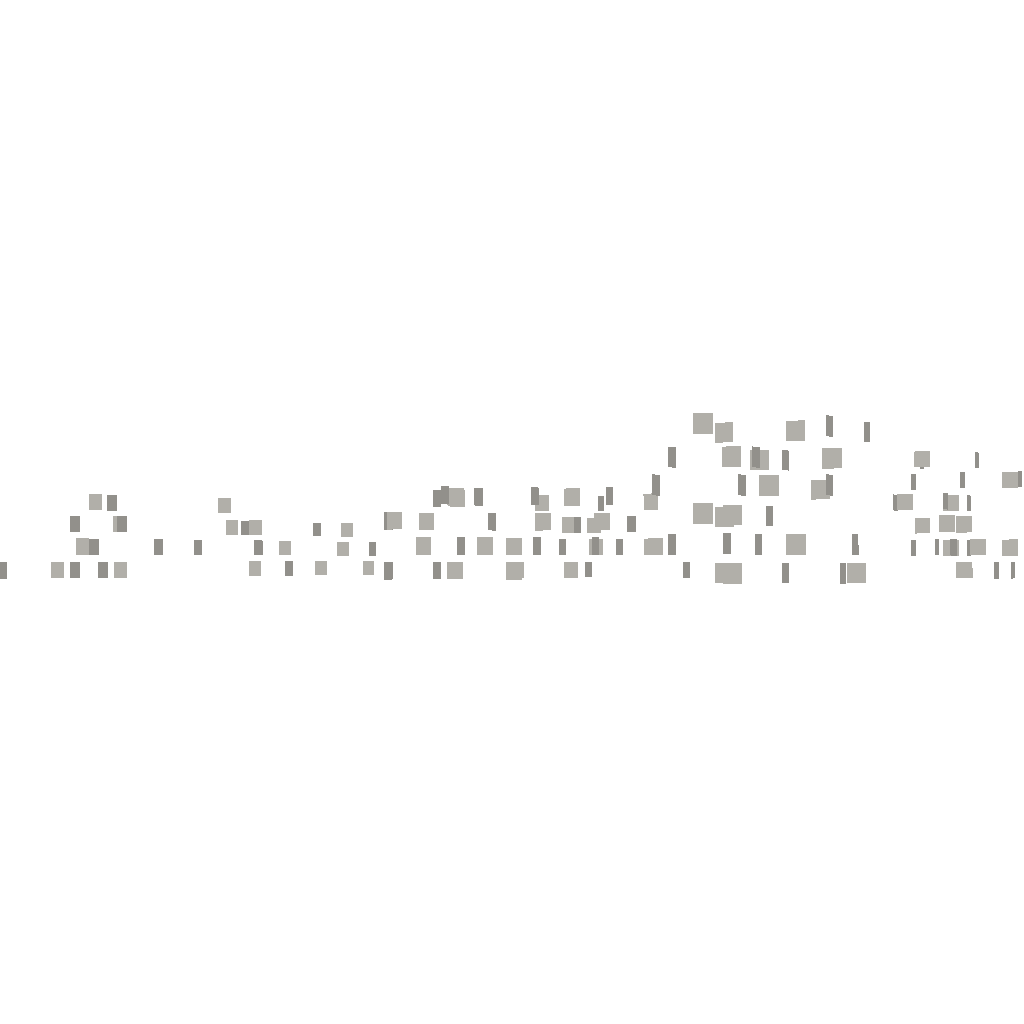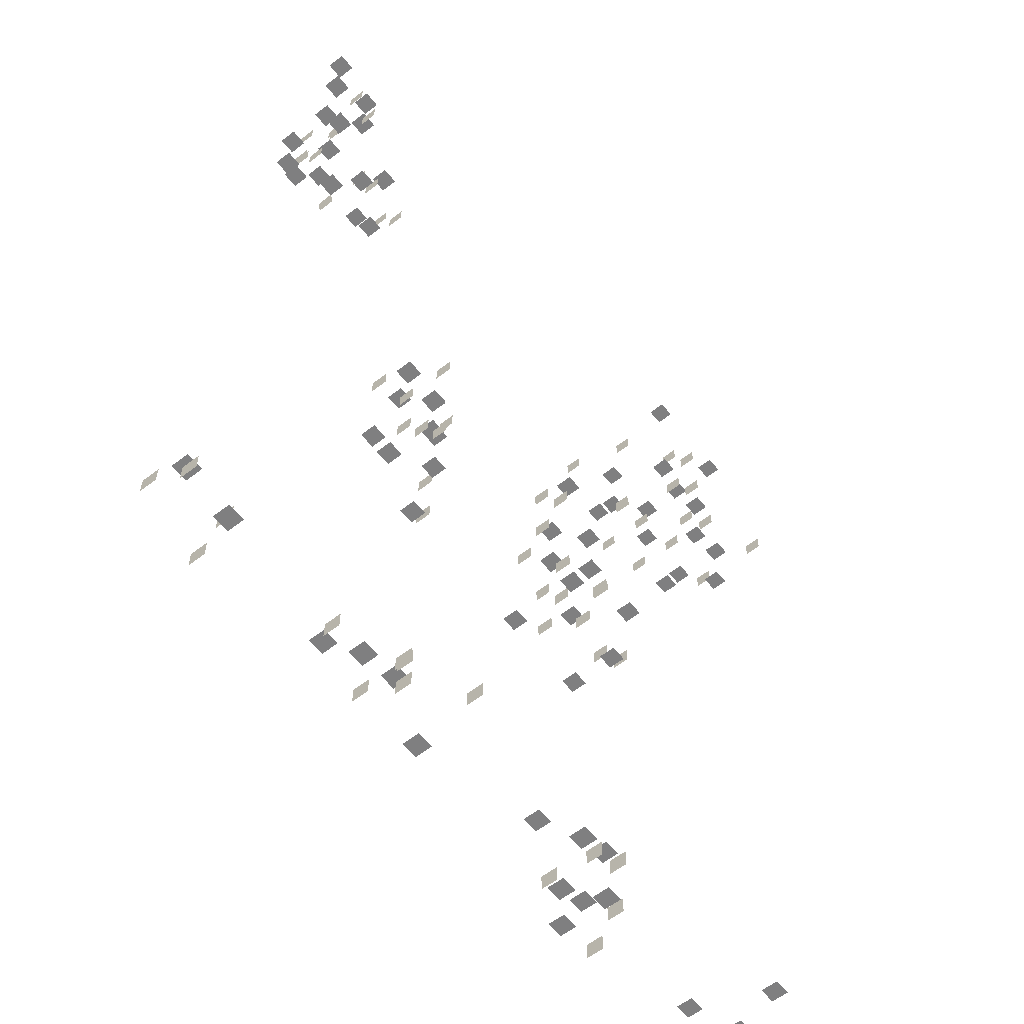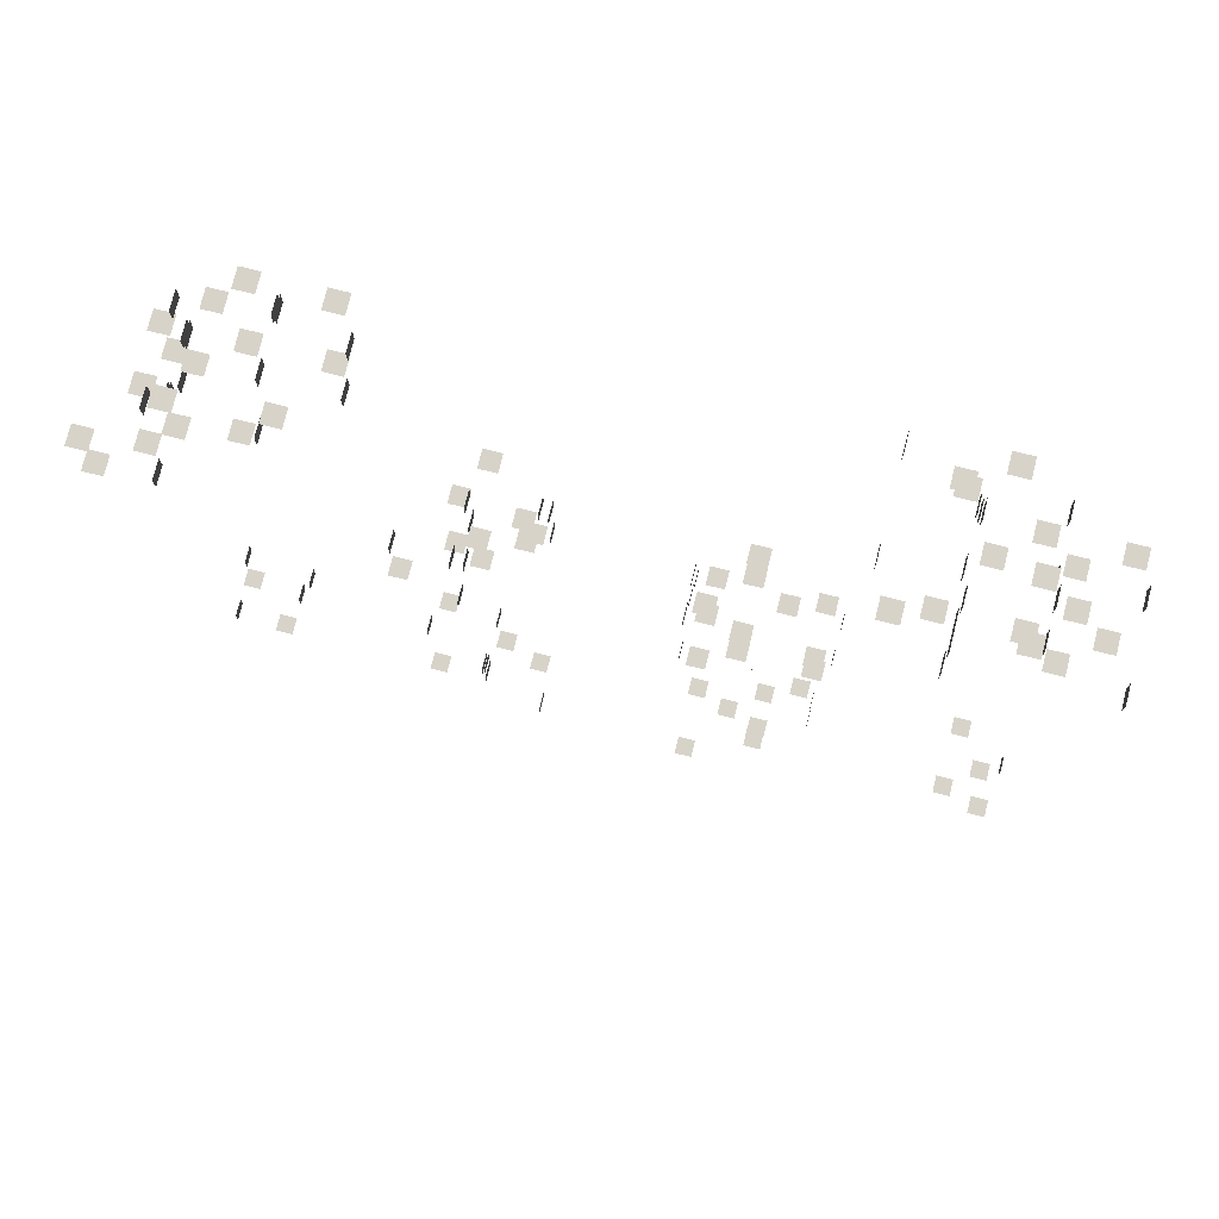
<metadata>
{"format":"obj","ext":"obj","renderer":"f3d","projection":"perspective","resolution":1024,"background":"white","views":[{"elev":-1.2,"azim":-62.8,"up":"+Y"},{"elev":-59.7,"azim":128.5,"up":"+Z"},{"elev":76.4,"azim":-165.9,"up":"+Z"}]}
</metadata>
<code>
g
v -33.5 43.67 53.8
v -41.5 51.67 53.8
v -41.5 43.67 53.8
v -33.5 51.67 53.8
v 30.5 32.38 110.8
v 30.5 40.38 102.8
v 30.5 32.38 102.8
v 30.5 40.38 110.8
v -33.5 32.42 -135.5
v -41.5 40.42 -135.5
v -41.5 32.42 -135.5
v -33.5 40.42 -135.5
v -131.5 20.93 254.5
v -123.5 28.93 254.5
v -123.5 20.93 254.5
v -131.5 28.93 254.5
v 168.5 77.17 224.5
v 176.5 85.17 224.5
v 176.5 77.17 224.5
v 168.5 85.17 224.5
v -33.5 54.88 113.8
v -41.5 62.88 113.8
v -41.5 54.88 113.8
v -33.5 62.88 113.8
v -153.5 21.18 -135.5
v -161.5 29.18 -135.5
v -161.5 21.18 -135.5
v -153.5 29.18 -135.5
v 131.5 32.17 225.5
v 123.5 40.17 225.5
v 123.5 32.17 225.5
v 131.5 40.17 225.5
v -33.5 54.92 -164.5
v -41.5 62.92 -164.5
v -41.5 54.92 -164.5
v -33.5 62.92 -164.5
v -179.5 77.17 213.5
v -179.5 85.17 221.5
v -179.5 77.17 221.5
v -179.5 85.17 213.5
v -90.5 20.93 251.5
v -90.5 28.93 243.5
v -90.5 20.93 243.5
v -90.5 28.93 251.5
v 59.5 21.18 -138.5
v 59.5 29.18 -146.5
v 59.5 21.18 -146.5
v 59.5 29.18 -138.5
v -120.5 77.17 206.5
v -120.5 85.17 198.5
v -120.5 77.17 198.5
v -120.5 85.17 206.5
v 149.5 65.92 251.5
v 149.5 73.92 243.5
v 149.5 65.92 243.5
v 149.5 73.92 251.5
v 119.5 20.93 236.5
v 119.5 28.93 228.5
v 119.5 20.93 228.5
v 119.5 28.93 236.5
v -131.5 43.42 224.5
v -123.5 51.42 224.5
v -123.5 43.42 224.5
v -131.5 51.42 224.5
v 41.5 32.38 53.75
v 33.5 40.38 53.75
v 33.5 32.38 53.75
v 41.5 40.38 53.75
v -60.5 54.92 -153.5
v -60.5 62.92 -161.5
v -60.5 54.92 -161.5
v -60.5 62.92 -153.5
v 41.5 21.12 24.75
v 33.5 29.12 24.75
v 33.5 21.12 24.75
v 41.5 29.12 24.75
v 59.5 43.67 -138.5
v 59.5 51.67 -146.5
v 59.5 43.67 -146.5
v 59.5 51.67 -138.5
v -30.5 32.38 65.75
v -30.5 40.38 57.75
v -30.5 32.38 57.75
v -30.5 40.38 65.75
v 131.5 54.67 195.5
v 123.5 62.67 195.5
v 123.5 54.67 195.5
v 131.5 62.67 195.5
v -89.5 32.42 -138.5
v -89.5 40.42 -146.5
v -89.5 32.42 -146.5
v -89.5 40.42 -138.5
v -60.5 54.92 50.8
v -60.5 62.92 42.8
v -60.5 54.92 42.8
v -60.5 62.92 50.8
v -168.5 54.67 195.5
v -176.5 62.67 195.5
v -176.5 54.67 195.5
v -168.5 62.67 195.5
v 153.5 32.17 224.5
v 161.5 40.17 224.5
v 161.5 32.17 224.5
v 153.5 40.17 224.5
v 59.5 54.88 95.75
v 59.5 62.88 87.75
v 59.5 54.88 87.75
v 59.5 62.88 95.75
v 89.5 32.42 -138.5
v 89.5 40.42 -146.5
v 89.5 32.42 -146.5
v 89.5 40.42 -138.5
v -60.5 43.67 35.8
v -60.5 51.67 27.8
v -60.5 43.67 27.8
v -60.5 51.67 35.8
v 146.5 20.93 225.5
v 138.5 28.93 225.5
v 138.5 20.93 225.5
v 146.5 28.93 225.5
v 119.5 43.42 236.5
v 119.5 51.42 228.5
v 119.5 43.42 228.5
v 119.5 51.42 236.5
v 153.5 54.67 224.5
v 161.5 62.67 224.5
v 161.5 54.67 224.5
v 153.5 62.67 224.5
v -108.5 20.93 225.5
v -116.5 28.93 225.5
v -116.5 20.93 225.5
v -108.5 28.93 225.5
v -149.5 54.67 228.5
v -149.5 62.67 236.5
v -149.5 54.67 236.5
v -149.5 62.67 228.5
v -153.5 32.17 195.5
v -161.5 40.17 195.5
v -161.5 32.17 195.5
v -153.5 40.17 195.5
v -153.5 43.67 -164.5
v -161.5 51.67 -164.5
v -161.5 43.67 -164.5
v -153.5 51.67 -164.5
v -90.5 54.67 236.5
v -90.5 62.67 228.5
v -90.5 54.67 228.5
v -90.5 62.67 236.5
v -30.5 54.88 95.75
v -30.5 62.88 87.75
v -30.5 54.88 87.75
v -30.5 62.88 95.75
v 86.5 21.18 -135.5
v 78.5 29.18 -135.5
v 78.5 21.18 -135.5
v 86.5 29.18 -135.5
v -78.5 43.67 24.8
v -86.5 51.67 24.8
v -86.5 43.67 24.8
v -78.5 51.67 24.8
v -146.5 54.67 254.5
v -138.5 62.67 254.5
v -138.5 54.67 254.5
v -146.5 62.67 254.5
v -78.5 21.18 -135.5
v -86.5 29.18 -135.5
v -86.5 21.18 -135.5
v -78.5 29.18 -135.5
v -63.5 32.42 53.8
v -71.5 40.42 53.8
v -71.5 32.42 53.8
v -63.5 40.42 53.8
v 59.5 43.67 -153.5
v 59.5 51.67 -161.5
v 59.5 43.67 -161.5
v 59.5 51.67 -153.5
v 41.5 32.38 84.75
v 33.5 40.38 84.75
v 33.5 32.38 84.75
v 41.5 40.38 84.75
v -30.5 54.92 35.8
v -30.5 62.92 27.8
v -30.5 54.92 27.8
v -30.5 62.92 35.8
v 90.5 32.17 243.5
v 90.5 40.17 251.5
v 90.5 32.17 251.5
v 90.5 40.17 243.5
v -179.5 43.42 213.5
v -179.5 51.42 221.5
v -179.5 43.42 221.5
v -179.5 51.42 213.5
v 56.5 43.62 84.75
v 48.5 51.62 84.75
v 48.5 43.62 84.75
v 56.5 51.62 84.75
v 30.5 54.92 -138.5
v 30.5 62.92 -146.5
v 30.5 54.92 -146.5
v 30.5 62.92 -138.5
v -63.5 21.18 -164.5
v -71.5 29.18 -164.5
v -71.5 21.18 -164.5
v -63.5 29.18 -164.5
v -30.5 43.62 80.75
v -30.5 51.62 72.75
v -30.5 43.62 72.75
v -30.5 51.62 80.75
v -63.5 43.67 -164.5
v -71.5 51.67 -164.5
v -71.5 43.67 -164.5
v -63.5 51.67 -164.5
v -89.5 21.18 -153.5
v -89.5 29.18 -161.5
v -89.5 21.18 -161.5
v -89.5 29.18 -153.5
v 56.5 21.12 113.8
v 48.5 29.12 113.8
v 48.5 21.12 113.8
v 56.5 29.12 113.8
v -120.5 20.93 206.5
v -120.5 28.93 198.5
v -120.5 20.93 198.5
v -120.5 28.93 206.5
v -33.5 21.18 24.8
v -41.5 29.18 24.8
v -41.5 21.18 24.8
v -33.5 29.18 24.8
v -119.5 65.92 243.5
v -119.5 73.92 251.5
v -119.5 65.92 251.5
v -119.5 73.92 243.5
v -153.5 65.92 195.5
v -161.5 73.92 195.5
v -161.5 65.92 195.5
v -153.5 73.92 195.5
v -101.5 77.17 254.5
v -93.5 85.17 254.5
v -93.5 77.17 254.5
v -101.5 85.17 254.5
v -30.5 43.62 110.8
v -30.5 51.62 102.8
v -30.5 43.62 102.8
v -30.5 51.62 110.8
v 149.5 32.17 221.5
v 149.5 40.17 213.5
v 149.5 32.17 213.5
v 149.5 40.17 221.5
v -168.5 32.42 -164.5
v -176.5 40.42 -164.5
v -176.5 32.42 -164.5
v -168.5 40.42 -164.5
v 116.5 54.67 225.5
v 108.5 62.67 225.5
v 108.5 54.67 225.5
v 116.5 62.67 225.5
v -78.5 54.92 53.8
v -86.5 62.92 53.8
v -86.5 54.92 53.8
v -78.5 62.92 53.8
v 56.5 43.62 83.75
v 48.5 51.62 83.75
v 48.5 43.62 83.75
v 56.5 51.62 83.75
v 89.5 43.62 50.75
v 89.5 51.62 42.75
v 89.5 43.62 42.75
v 89.5 51.62 50.75
v 176.5 32.42 -135.5
v 168.5 40.42 -135.5
v 168.5 32.42 -135.5
v 176.5 40.42 -135.5
v 60.5 43.67 -138.5
v 60.5 51.67 -146.5
v 60.5 43.67 -146.5
v 60.5 51.67 -138.5
v 59.5 54.88 35.75
v 59.5 62.88 27.75
v 59.5 54.88 27.75
v 59.5 62.88 35.75
v 150.5 54.67 213.5
v 150.5 62.67 221.5
v 150.5 54.67 221.5
v 150.5 62.67 213.5
v 101.5 32.17 225.5
v 93.5 40.17 225.5
v 93.5 32.17 225.5
v 101.5 40.17 225.5
v -59.5 21.18 -138.5
v -59.5 29.18 -146.5
v -59.5 21.18 -146.5
v -59.5 29.18 -138.5
v -138.5 32.17 225.5
v -146.5 40.17 225.5
v -146.5 32.17 225.5
v -138.5 40.17 225.5
v -63.5 43.67 -135.5
v -71.5 51.67 -135.5
v -71.5 43.67 -135.5
v -63.5 51.67 -135.5
v -59.5 32.38 65.75
v -59.5 40.38 57.75
v -59.5 32.38 57.75
v -59.5 40.38 65.75
v 161.5 65.92 195.5
v 153.5 73.92 195.5
v 153.5 65.92 195.5
v 161.5 73.92 195.5
v -48.5 54.88 54.75
v -56.5 62.88 54.75
v -56.5 54.88 54.75
v -48.5 62.88 54.75
v -150.5 65.92 221.5
v -150.5 73.92 213.5
v -150.5 65.92 213.5
v -150.5 73.92 221.5
v -119.5 32.17 228.5
v -119.5 40.17 236.5
v -119.5 32.17 236.5
v -119.5 40.17 228.5
v -33.5 54.92 24.8
v -41.5 62.92 24.8
v -41.5 54.92 24.8
v -33.5 62.92 24.8
v 161.5 43.67 -164.5
v 153.5 51.67 -164.5
v 153.5 43.67 -164.5
v 161.5 51.67 -164.5
v -168.5 54.92 -135.5
v -176.5 62.92 -135.5
v -176.5 54.92 -135.5
v -168.5 62.92 -135.5
v -60.5 43.67 -138.5
v -60.5 51.67 -146.5
v -60.5 43.67 -146.5
v -60.5 51.67 -138.5
v 161.5 32.17 195.5
v 153.5 40.17 195.5
v 153.5 32.17 195.5
v 161.5 40.17 195.5
v 56.5 43.62 54.75
v 48.5 51.62 54.75
v 48.5 43.62 54.75
v 56.5 51.62 54.75
v 179.5 43.67 -153.5
v 179.5 51.67 -161.5
v 179.5 43.67 -161.5
v 179.5 51.67 -153.5
v 59.5 43.62 50.75
v 59.5 51.62 42.75
v 59.5 43.62 42.75
v 59.5 51.62 50.75
v 41.5 32.42 -164.5
v 33.5 40.42 -164.5
v 33.5 32.42 -164.5
v 41.5 40.42 -164.5
v 150.5 21.18 -153.5
v 150.5 29.18 -161.5
v 150.5 21.18 -161.5
v 150.5 29.18 -153.5
v -146.5 77.17 254.5
v -138.5 85.17 254.5
v -138.5 77.17 254.5
v -146.5 85.17 254.5
v -59.5 54.92 50.8
v -59.5 62.92 42.8
v -59.5 54.92 42.8
v -59.5 62.92 50.8
v -120.5 32.17 236.5
v -120.5 40.17 228.5
v -120.5 32.17 228.5
v -120.5 40.17 236.5
v -149.5 20.93 213.5
v -149.5 28.93 221.5
v -149.5 20.93 221.5
v -149.5 28.93 213.5
v 150.5 32.17 213.5
v 150.5 40.17 221.5
v 150.5 32.17 221.5
v 150.5 40.17 213.5
v 90.5 43.42 228.5
v 90.5 51.42 236.5
v 90.5 43.42 236.5
v 90.5 51.42 228.5
v -120.5 65.92 221.5
v -120.5 73.92 213.5
v -120.5 65.92 213.5
v -120.5 73.92 221.5
v -48.5 32.38 84.75
v -56.5 40.38 84.75
v -56.5 32.38 84.75
v -48.5 40.38 84.75
v 179.5 21.18 -138.5
v 179.5 29.18 -146.5
v 179.5 21.18 -146.5
v 179.5 29.18 -138.5
v 93.5 20.93 254.5
v 101.5 28.93 254.5
v 101.5 20.93 254.5
v 93.5 28.93 254.5
v -59.5 21.12 80.75
v -59.5 29.12 72.75
v -59.5 21.12 72.75
v -59.5 29.12 80.75
v -119.5 77.17 228.5
v -119.5 85.17 236.5
v -119.5 77.17 236.5
v -119.5 85.17 228.5
v 149.5 77.17 206.5
v 149.5 85.17 198.5
v 149.5 77.17 198.5
v 149.5 85.17 206.5
v 30.5 21.12 65.75
v 30.5 29.12 57.75
v 30.5 21.12 57.75
v 30.5 29.12 65.75
v -108.5 65.92 225.5
v -116.5 73.92 225.5
v -116.5 65.92 225.5
v -108.5 73.92 225.5
v 150.5 32.42 -138.5
v 150.5 40.42 -146.5
v 150.5 32.42 -146.5
v 150.5 40.42 -138.5
v 123.5 32.17 224.5
v 131.5 40.17 224.5
v 131.5 32.17 224.5
v 123.5 40.17 224.5
v -161.5 54.67 224.5
v -153.5 62.67 224.5
v -153.5 54.67 224.5
v -161.5 62.67 224.5
v 149.5 32.17 251.5
v 149.5 40.17 243.5
v 149.5 32.17 243.5
v 149.5 40.17 251.5
v 150.5 43.42 198.5
v 150.5 51.42 206.5
v 150.5 43.42 206.5
v 150.5 51.42 198.5
v 149.5 54.67 221.5
v 149.5 62.67 213.5
v 149.5 54.67 213.5
v 149.5 62.67 221.5
v -116.5 32.17 254.5
v -108.5 40.17 254.5
v -108.5 32.17 254.5
v -116.5 40.17 254.5
v 120.5 54.67 198.5
v 120.5 62.67 206.5
v 120.5 54.67 206.5
v 120.5 62.67 198.5
v 30.5 21.12 35.75
v 30.5 29.12 27.75
v 30.5 21.12 27.75
v 30.5 29.12 35.75
v 71.5 32.38 24.75
v 63.5 40.38 24.75
v 63.5 32.38 24.75
v 71.5 40.38 24.75
v 123.5 20.93 254.5
v 131.5 28.93 254.5
v 131.5 20.93 254.5
v 123.5 28.93 254.5
v -78.5 21.18 24.8
v -86.5 29.18 24.8
v -86.5 21.18 24.8
v -78.5 29.18 24.8
v -149.5 43.42 213.5
v -149.5 51.42 221.5
v -149.5 43.42 221.5
v -149.5 51.42 213.5
v -48.5 32.42 -164.5
v -56.5 40.42 -164.5
v -56.5 32.42 -164.5
v -48.5 40.42 -164.5
v 59.5 32.38 95.75
v 59.5 40.38 87.75
v 59.5 32.38 87.75
v 59.5 40.38 95.75
v 138.5 65.92 254.5
v 146.5 73.92 254.5
v 146.5 65.92 254.5
v 138.5 73.92 254.5
v -146.5 65.92 224.5
v -138.5 73.92 224.5
v -138.5 65.92 224.5
v -146.5 73.92 224.5
v -48.5 32.38 113.8
v -56.5 40.38 113.8
v -56.5 32.38 113.8
v -48.5 40.38 113.8
v -60.5 21.18 50.8
v -60.5 29.18 42.8
v -60.5 21.18 42.8
v -60.5 29.18 50.8
v -48.5 54.88 83.75
v -56.5 62.88 83.75
v -56.5 54.88 83.75
v -48.5 62.88 83.75
v 176.5 77.17 195.5
v 168.5 85.17 195.5
v 168.5 77.17 195.5
v 176.5 85.17 195.5
v -120.5 43.42 206.5
v -120.5 51.42 198.5
v -120.5 43.42 198.5
v -120.5 51.42 206.5
v -89.5 43.67 35.8
v -89.5 51.67 27.8
v -89.5 43.67 27.8
v -89.5 51.67 35.8
v -176.5 32.17 224.5
v -168.5 40.17 224.5
v -168.5 32.17 224.5
v -176.5 40.17 224.5
v 59.5 32.38 65.75
v 59.5 40.38 57.75
v 59.5 32.38 57.75
v 59.5 40.38 65.75
v 120.5 20.93 228.5
v 120.5 28.93 236.5
v 120.5 20.93 236.5
v 120.5 28.93 228.5
v -89.5 32.42 50.8
v -89.5 40.42 42.8
v -89.5 32.42 42.8
v -89.5 40.42 50.8
v 86.5 54.88 53.75
v 78.5 62.88 53.75
v 78.5 54.88 53.75
v 86.5 62.88 53.75
v 146.5 43.42 225.5
v 138.5 51.42 225.5
v 138.5 43.42 225.5
v 146.5 51.42 225.5
v 56.5 32.42 -135.5
v 48.5 40.42 -135.5
v 48.5 32.42 -135.5
v 56.5 40.42 -135.5
v 86.5 43.67 -164.5
v 78.5 51.67 -164.5
v 78.5 43.67 -164.5
v 86.5 51.67 -164.5
v 146.5 65.92 225.5
v 138.5 73.92 225.5
v 138.5 65.92 225.5
v 146.5 73.92 225.5
v 71.5 21.12 53.75
v 63.5 29.12 53.75
v 63.5 21.12 53.75
v 71.5 29.12 53.75
v -179.5 32.42 -138.5
v -179.5 40.42 -146.5
v -179.5 32.42 -146.5
v -179.5 40.42 -138.5
g _0
f 3 2 1
f 4 1 2
f 7 6 5
f 8 5 6
f 11 10 9
f 12 9 10
f 15 14 13
f 16 13 14
f 19 18 17
f 20 17 18
f 23 22 21
f 24 21 22
f 27 26 25
f 28 25 26
f 31 30 29
f 32 29 30
f 35 34 33
f 36 33 34
f 39 38 37
f 40 37 38
f 43 42 41
f 44 41 42
f 47 46 45
f 48 45 46
f 51 50 49
f 52 49 50
f 55 54 53
f 56 53 54
f 59 58 57
f 60 57 58
f 63 62 61
f 64 61 62
f 67 66 65
f 68 65 66
f 71 70 69
f 72 69 70
f 75 74 73
f 76 73 74
f 79 78 77
f 80 77 78
f 83 82 81
f 84 81 82
f 87 86 85
f 88 85 86
f 91 90 89
f 92 89 90
f 95 94 93
f 96 93 94
f 99 98 97
f 100 97 98
f 103 102 101
f 104 101 102
f 107 106 105
f 108 105 106
f 111 110 109
f 112 109 110
f 115 114 113
f 116 113 114
f 119 118 117
f 120 117 118
f 123 122 121
f 124 121 122
f 127 126 125
f 128 125 126
f 131 130 129
f 132 129 130
f 135 134 133
f 136 133 134
f 139 138 137
f 140 137 138
f 143 142 141
f 144 141 142
f 147 146 145
f 148 145 146
f 151 150 149
f 152 149 150
f 155 154 153
f 156 153 154
f 159 158 157
f 160 157 158
f 163 162 161
f 164 161 162
f 167 166 165
f 168 165 166
f 171 170 169
f 172 169 170
f 175 174 173
f 176 173 174
f 179 178 177
f 180 177 178
f 183 182 181
f 184 181 182
f 187 186 185
f 188 185 186
f 191 190 189
f 192 189 190
f 195 194 193
f 196 193 194
f 199 198 197
f 200 197 198
f 203 202 201
f 204 201 202
f 207 206 205
f 208 205 206
f 211 210 209
f 212 209 210
f 215 214 213
f 216 213 214
f 219 218 217
f 220 217 218
f 223 222 221
f 224 221 222
f 227 226 225
f 228 225 226
f 231 230 229
f 232 229 230
f 235 234 233
f 236 233 234
f 239 238 237
f 240 237 238
f 243 242 241
f 244 241 242
f 247 246 245
f 248 245 246
f 251 250 249
f 252 249 250
f 255 254 253
f 256 253 254
f 259 258 257
f 260 257 258
f 263 262 261
f 264 261 262
f 267 266 265
f 268 265 266
f 271 270 269
f 272 269 270
f 275 274 273
f 276 273 274
f 279 278 277
f 280 277 278
f 283 282 281
f 284 281 282
f 287 286 285
f 288 285 286
f 291 290 289
f 292 289 290
f 295 294 293
f 296 293 294
f 299 298 297
f 300 297 298
f 303 302 301
f 304 301 302
f 307 306 305
f 308 305 306
f 311 310 309
f 312 309 310
f 315 314 313
f 316 313 314
f 319 318 317
f 320 317 318
f 323 322 321
f 324 321 322
f 327 326 325
f 328 325 326
f 331 330 329
f 332 329 330
f 335 334 333
f 336 333 334
f 339 338 337
f 340 337 338
f 343 342 341
f 344 341 342
f 347 346 345
f 348 345 346
f 351 350 349
f 352 349 350
f 355 354 353
f 356 353 354
f 359 358 357
f 360 357 358
f 363 362 361
f 364 361 362
f 367 366 365
f 368 365 366
f 371 370 369
f 372 369 370
f 375 374 373
f 376 373 374
f 379 378 377
f 380 377 378
f 383 382 381
f 384 381 382
f 387 386 385
f 388 385 386
f 391 390 389
f 392 389 390
f 395 394 393
f 396 393 394
f 399 398 397
f 400 397 398
f 403 402 401
f 404 401 402
f 407 406 405
f 408 405 406
f 411 410 409
f 412 409 410
f 415 414 413
f 416 413 414
f 419 418 417
f 420 417 418
f 423 422 421
f 424 421 422
f 427 426 425
f 428 425 426
f 431 430 429
f 432 429 430
f 435 434 433
f 436 433 434
f 439 438 437
f 440 437 438
f 443 442 441
f 444 441 442
f 447 446 445
f 448 445 446
f 451 450 449
f 452 449 450
f 455 454 453
f 456 453 454
f 459 458 457
f 460 457 458
f 463 462 461
f 464 461 462
f 467 466 465
f 468 465 466
f 471 470 469
f 472 469 470
f 475 474 473
f 476 473 474
f 479 478 477
f 480 477 478
f 483 482 481
f 484 481 482
f 487 486 485
f 488 485 486
f 491 490 489
f 492 489 490
f 495 494 493
f 496 493 494
f 499 498 497
f 500 497 498
f 503 502 501
f 504 501 502
f 507 506 505
f 508 505 506
f 511 510 509
f 512 509 510
f 515 514 513
f 516 513 514
f 519 518 517
f 520 517 518
f 523 522 521
f 524 521 522
f 527 526 525
f 528 525 526
f 531 530 529
f 532 529 530
f 535 534 533
f 536 533 534
f 539 538 537
f 540 537 538
f 543 542 541
f 544 541 542
f 547 546 545
f 548 545 546
f 551 550 549
f 552 549 550
f 555 554 553
f 556 553 554

</code>
